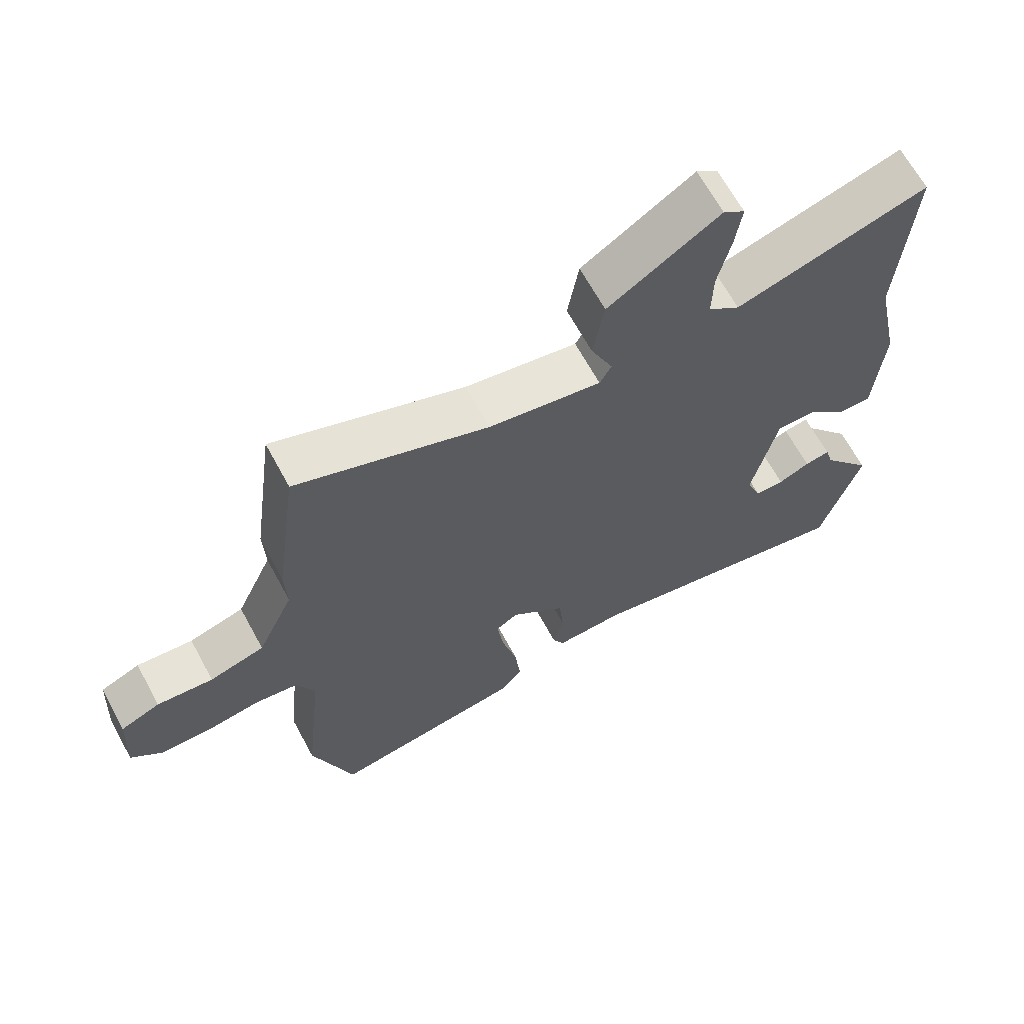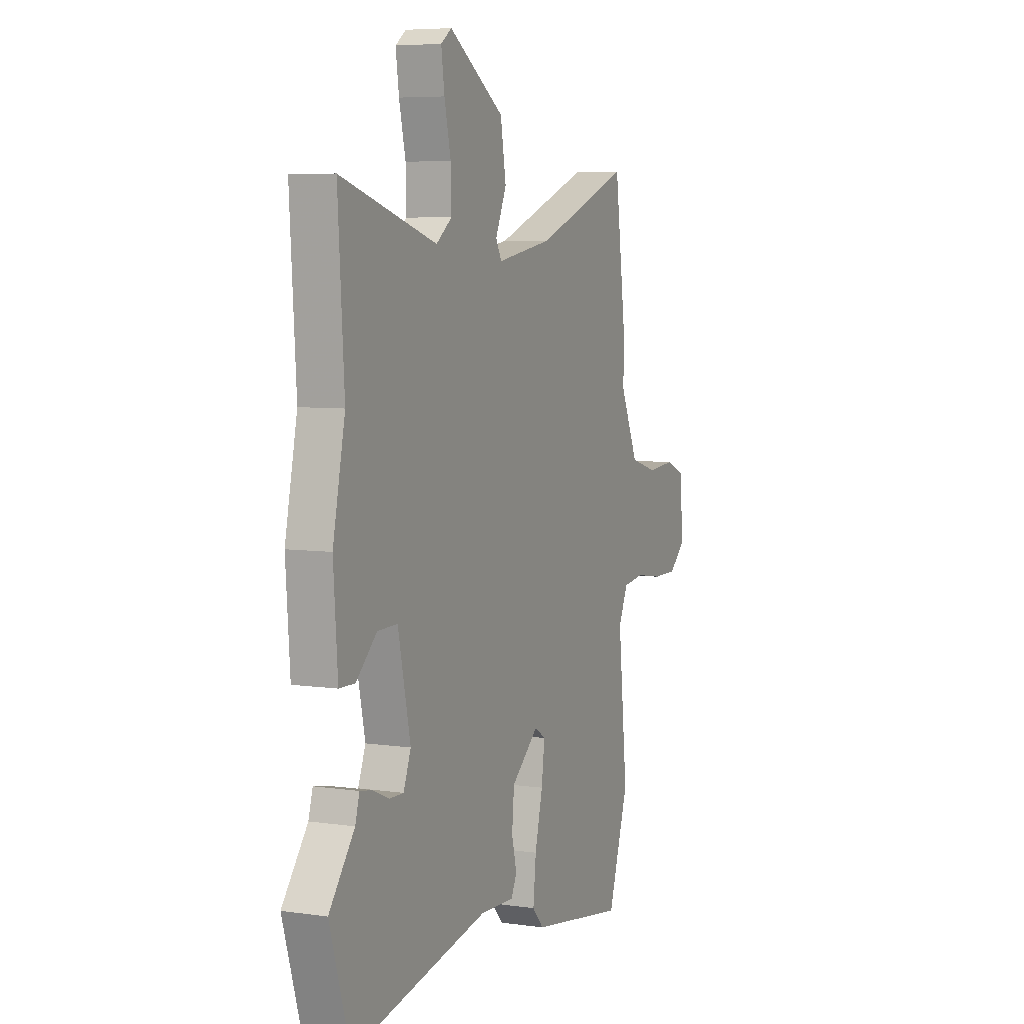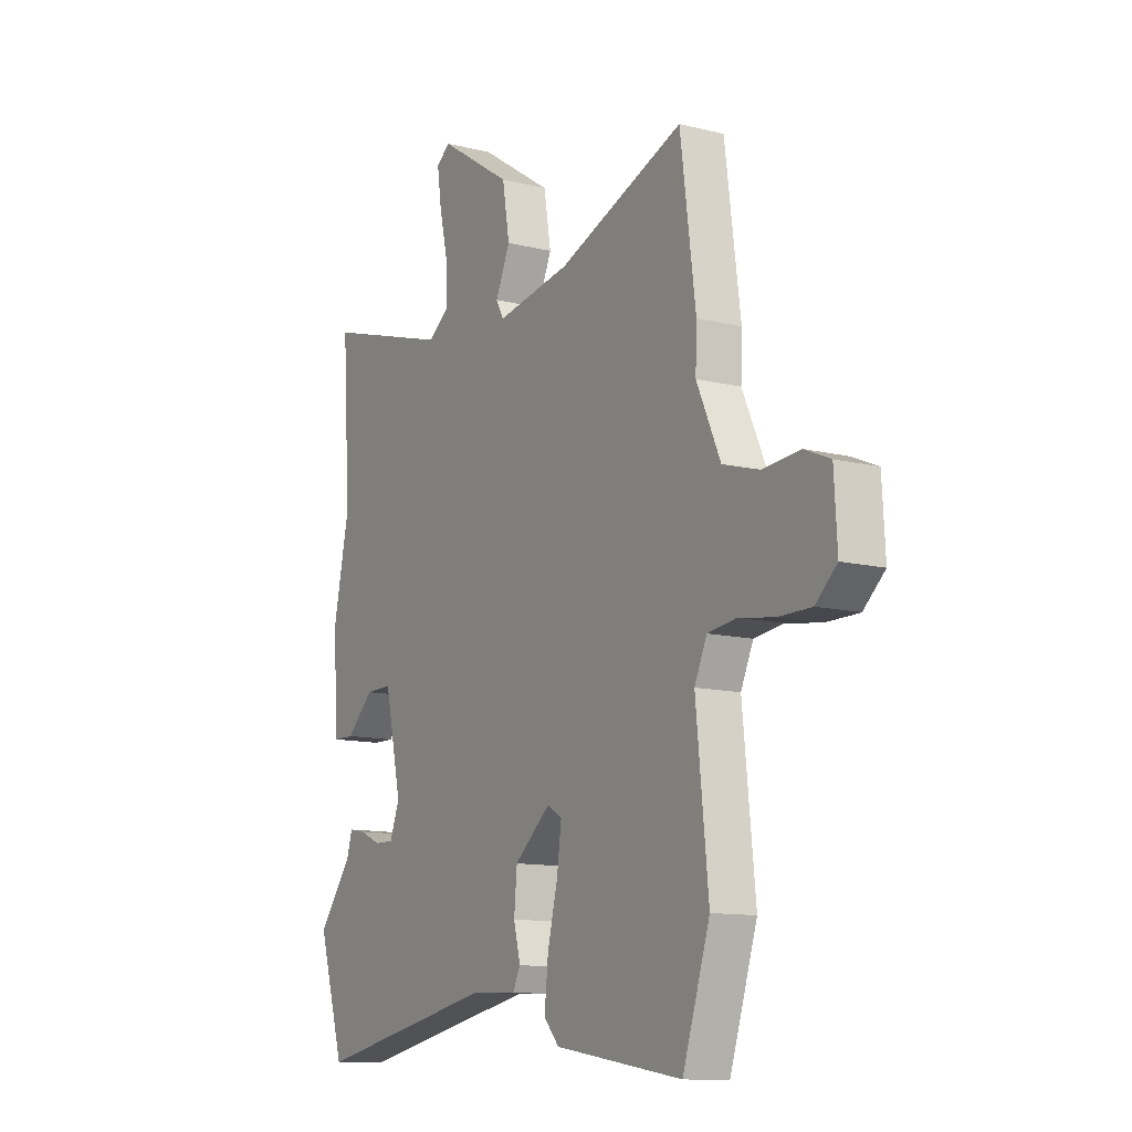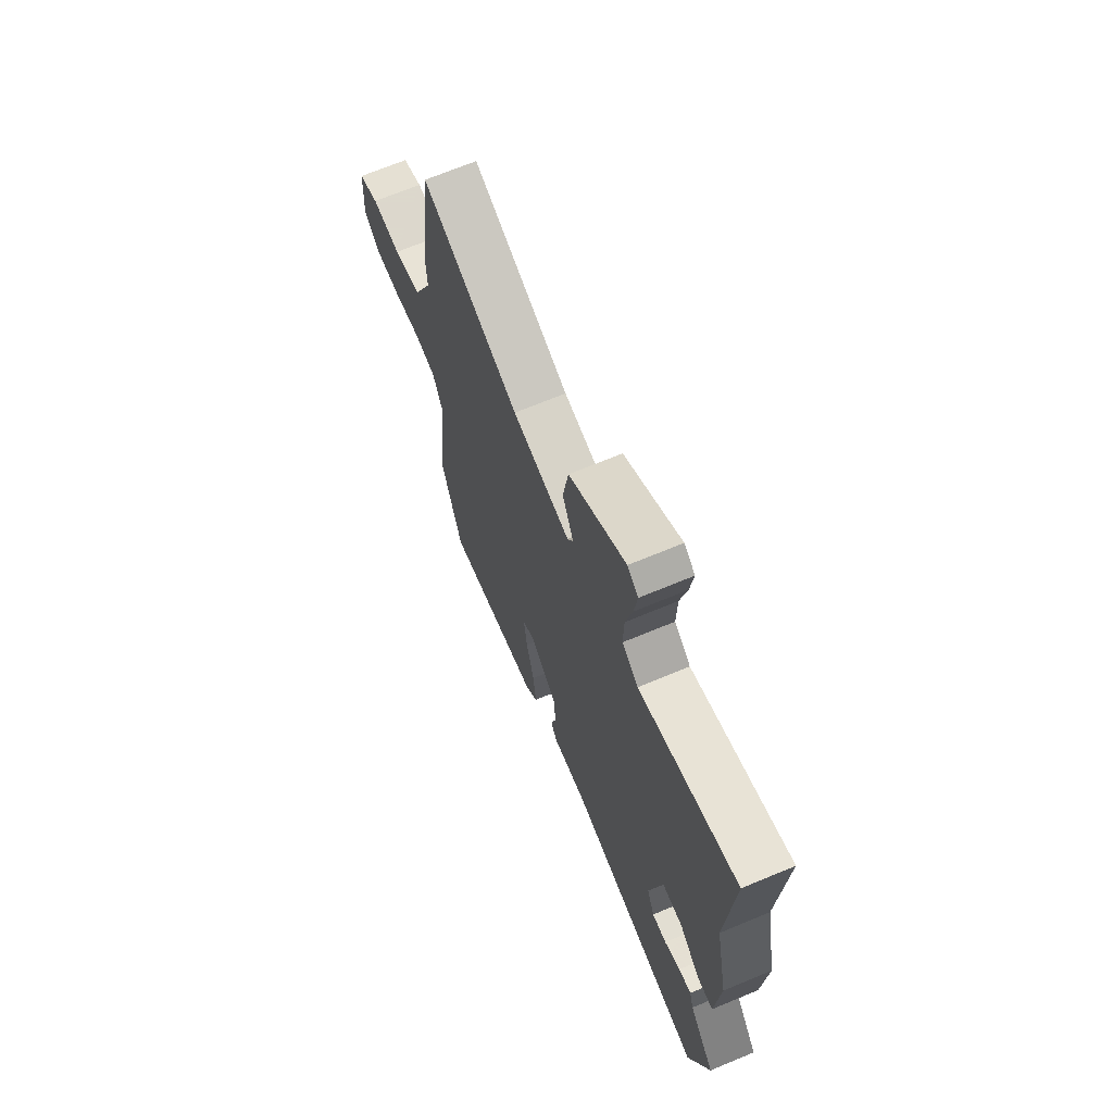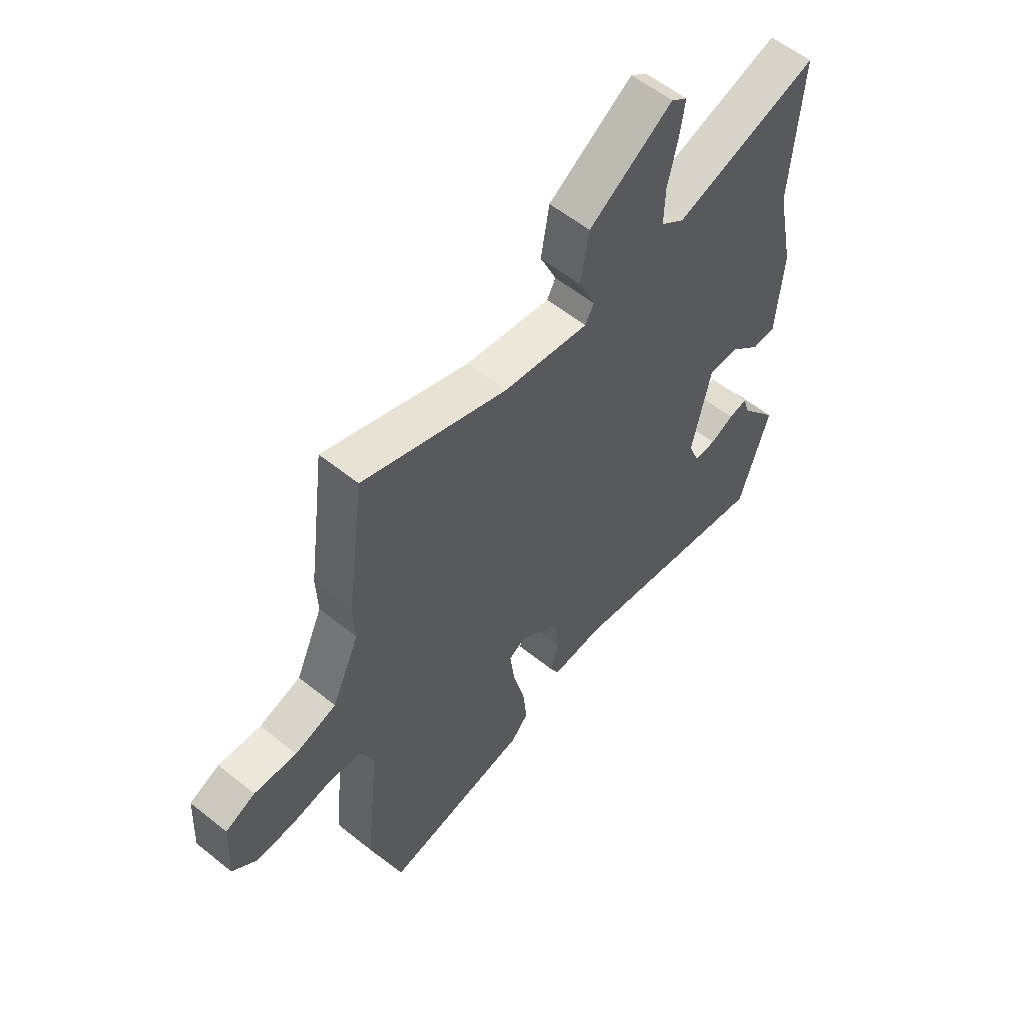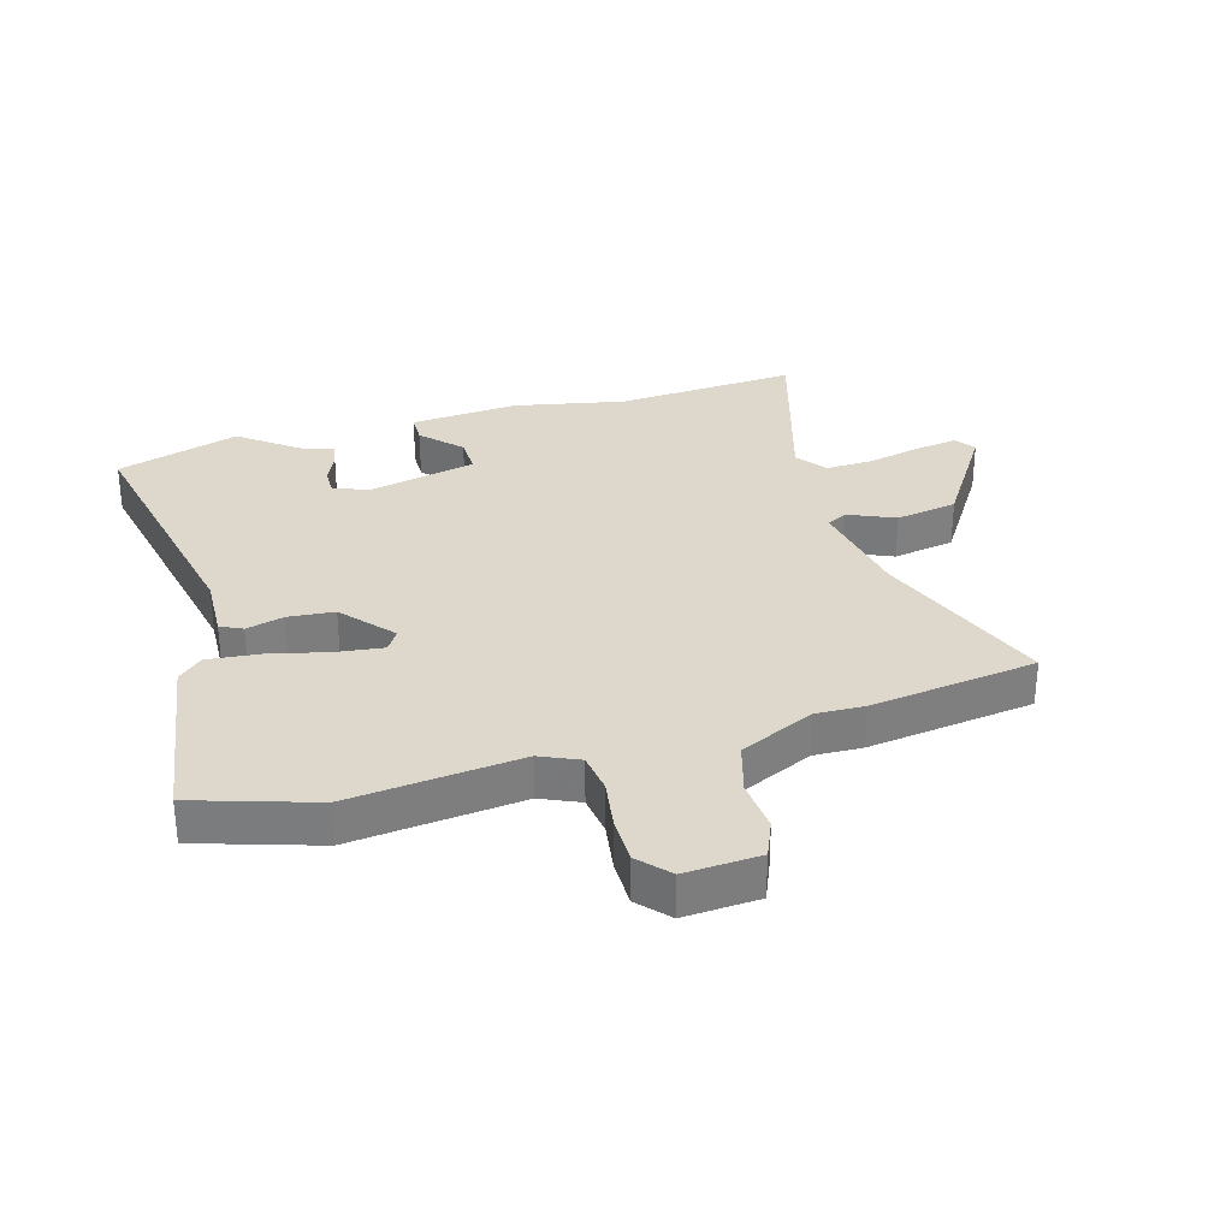
<metadata>
{"format":"obj","ext":"obj","renderer":"f3d","projection":"perspective","resolution":1024,"background":"white","views":[{"elev":66.0,"azim":-28.5,"up":"+Z"},{"elev":6.2,"azim":113.5,"up":"+Z"},{"elev":-11.9,"azim":-120.7,"up":"+Z"},{"elev":68.9,"azim":67.4,"up":"+Z"},{"elev":57.5,"azim":-50.1,"up":"+Z"},{"elev":31.2,"azim":-106.5,"up":"+Y"}]}
</metadata>
<code>
v -0.47 0.07 -0.593
v -0.534 0.07 -0.395
v -0.505 0.07 -0.113
v -0.534 0.07 -0.049
v -0.601 0.07 -0.04
v -0.684 0.07 -0.053
v -0.761 0.07 -0.053
v -0.811 0.07 -0.008
v -0.804 0.07 0.116
v -0.743 0.07 0.142
v -0.656 0.07 0.135
v -0.571 0.07 0.16
v -0.515 0.07 0.284
v -0.518 0.07 0.364
v -0.482 0.07 0.639
v -0.186 0.07 0.527
v -0.012 0.07 0.497
v 0.006 0.07 0.53
v -0.028 0.07 0.607
v -0.011 0.07 0.709
v 0.16 0.07 0.82
v 0.193 0.07 0.796
v 0.183 0.07 0.725
v 0.163 0.07 0.637
v 0.161 0.07 0.559
v 0.21 0.07 0.522
v 0.507 0.07 0.611
v 0.488 0.07 0.311
v 0.526 0.07 0.129
v 0.513 0.07 -0.051
v 0.464 0.07 -0.052
v 0.4 0.07 0.008
v 0.338 0.07 0.009
v 0.299 0.07 -0.169
v 0.322 0.07 -0.228
v 0.367 0.07 -0.227
v 0.416 0.07 -0.205
v 0.455 0.07 -0.198
v 0.468 0.07 -0.243
v 0.547 0.07 -0.345
v 0.485 0.07 -0.549
v 0.056 0.07 -0.464
v -0.05 0.07 -0.469
v -0.068 0.07 -0.433
v -0.052 0.07 -0.37
v -0.059 0.07 -0.294
v -0.144 0.07 -0.222
v -0.178 0.07 -0.244
v -0.168 0.07 -0.321
v -0.144 0.07 -0.419
v -0.135 0.07 -0.505
v -0.171 0.07 -0.545
v -0.47 0 -0.593
v -0.534 0 -0.395
v -0.505 0 -0.113
v -0.534 0 -0.049
v -0.601 0 -0.04
v -0.684 0 -0.053
v -0.761 0 -0.053
v -0.811 0 -0.008
v -0.804 0 0.116
v -0.743 0 0.142
v -0.656 0 0.135
v -0.571 0 0.16
v -0.515 0 0.284
v -0.518 0 0.364
v -0.482 0 0.639
v -0.186 0 0.527
v -0.012 0 0.497
v 0.006 0 0.53
v -0.028 0 0.607
v -0.011 0 0.709
v 0.16 0 0.82
v 0.193 0 0.796
v 0.183 0 0.725
v 0.163 0 0.637
v 0.161 0 0.559
v 0.21 0 0.522
v 0.507 0 0.611
v 0.488 0 0.311
v 0.526 0 0.129
v 0.513 0 -0.051
v 0.464 0 -0.052
v 0.4 0 0.008
v 0.338 0 0.009
v 0.299 0 -0.169
v 0.322 0 -0.228
v 0.367 0 -0.227
v 0.416 0 -0.205
v 0.455 0 -0.198
v 0.468 0 -0.243
v 0.547 0 -0.345
v 0.485 0 -0.549
v 0.056 0 -0.464
v -0.05 0 -0.469
v -0.068 0 -0.433
v -0.052 0 -0.37
v -0.059 0 -0.294
v -0.144 0 -0.222
v -0.178 0 -0.244
v -0.168 0 -0.321
v -0.144 0 -0.419
v -0.135 0 -0.505
v -0.171 0 -0.545
f 1 2 3
f 52 1 3
f 51 52 3
f 50 51 3
f 49 50 3
f 48 49 3 4
f 47 48 4
f 42 43 44 45
f 42 45 46
f 41 42 46
f 40 41 46
f 39 40 46
f 36 37 38 39
f 35 36 39 46
f 34 35 46 47
f 30 31 32
f 29 30 32
f 28 29 32
f 28 32 33
f 27 28 33
f 26 27 33
f 34 47 4
f 33 34 4
f 26 33 4
f 25 26 4
f 22 23 24
f 21 22 24
f 20 21 24
f 19 20 24
f 18 19 24
f 13 14 15 16
f 12 13 16 17
f 9 10 11
f 8 9 11
f 7 8 11
f 6 7 11
f 5 6 11
f 5 11 12
f 4 5 12 17
f 17 18 24 25
f 4 17 25
f 55 54 53
f 55 53 104
f 55 104 103
f 55 103 102
f 55 102 101
f 56 55 101 100
f 56 100 99
f 97 96 95 94
f 98 97 94
f 98 94 93
f 98 93 92
f 98 92 91
f 91 90 89 88
f 98 91 88 87
f 99 98 87 86
f 84 83 82
f 84 82 81
f 84 81 80
f 85 84 80
f 85 80 79
f 85 79 78
f 56 99 86
f 56 86 85
f 56 85 78
f 56 78 77
f 76 75 74
f 76 74 73
f 76 73 72
f 76 72 71
f 76 71 70
f 68 67 66 65
f 69 68 65 64
f 63 62 61
f 63 61 60
f 63 60 59
f 63 59 58
f 63 58 57
f 64 63 57
f 69 64 57 56
f 77 76 70 69
f 77 69 56
f 1 53 54 2
f 2 54 55 3
f 3 55 56 4
f 4 56 57 5
f 5 57 58 6
f 6 58 59 7
f 7 59 60 8
f 8 60 61 9
f 9 61 62 10
f 10 62 63 11
f 11 63 64 12
f 12 64 65 13
f 13 65 66 14
f 14 66 67 15
f 15 67 68 16
f 16 68 69 17
f 17 69 70 18
f 18 70 71 19
f 19 71 72 20
f 20 72 73 21
f 21 73 74 22
f 22 74 75 23
f 23 75 76 24
f 24 76 77 25
f 25 77 78 26
f 26 78 79 27
f 27 79 80 28
f 28 80 81 29
f 29 81 82 30
f 30 82 83 31
f 31 83 84 32
f 32 84 85 33
f 33 85 86 34
f 34 86 87 35
f 35 87 88 36
f 36 88 89 37
f 37 89 90 38
f 38 90 91 39
f 39 91 92 40
f 40 92 93 41
f 41 93 94 42
f 42 94 95 43
f 43 95 96 44
f 44 96 97 45
f 45 97 98 46
f 46 98 99 47
f 47 99 100 48
f 48 100 101 49
f 49 101 102 50
f 50 102 103 51
f 51 103 104 52
f 52 104 53 1

</code>
